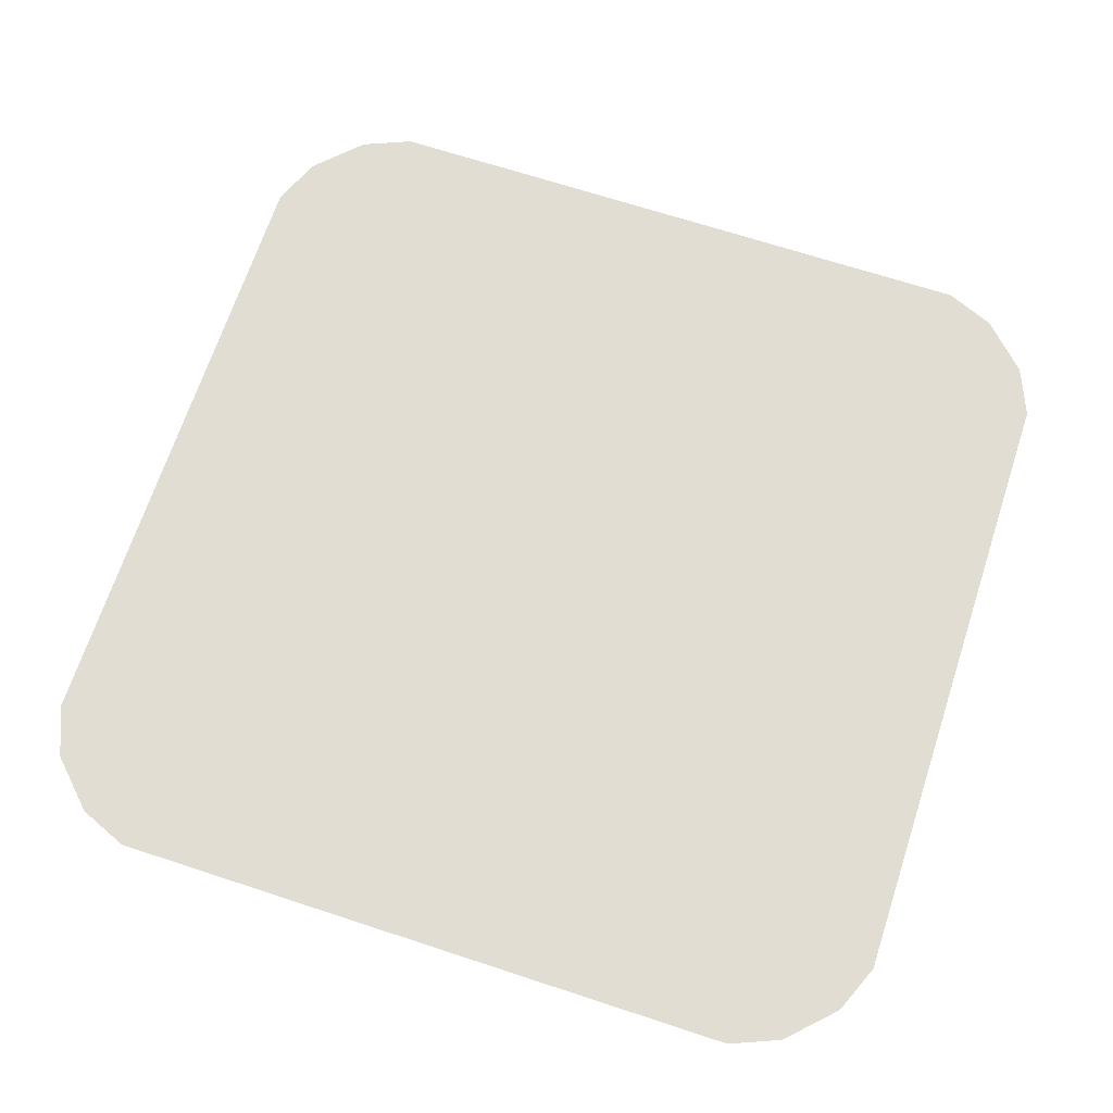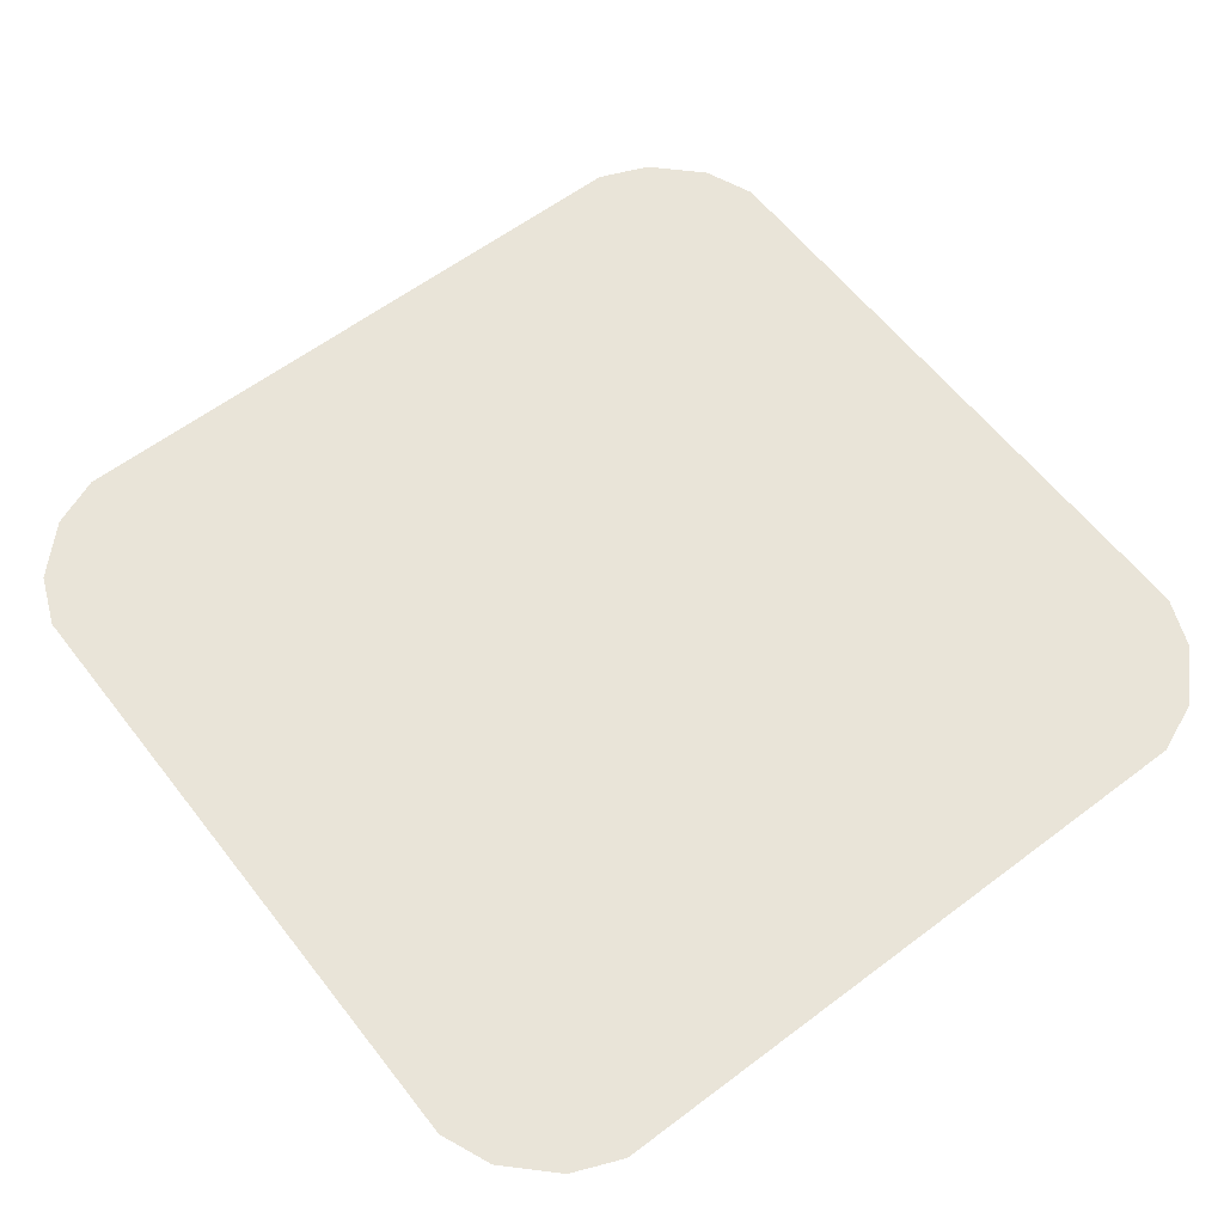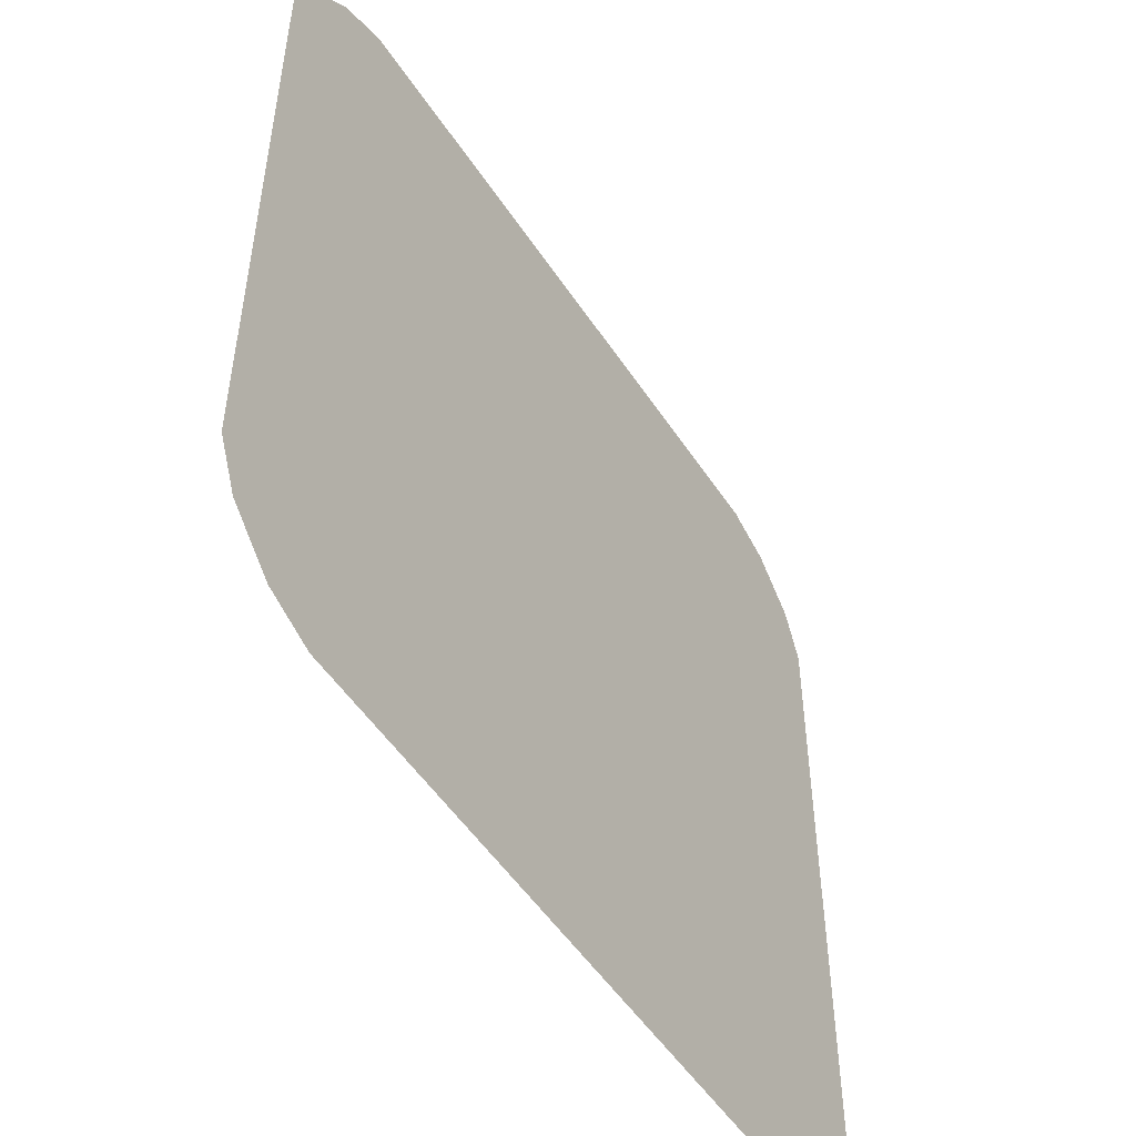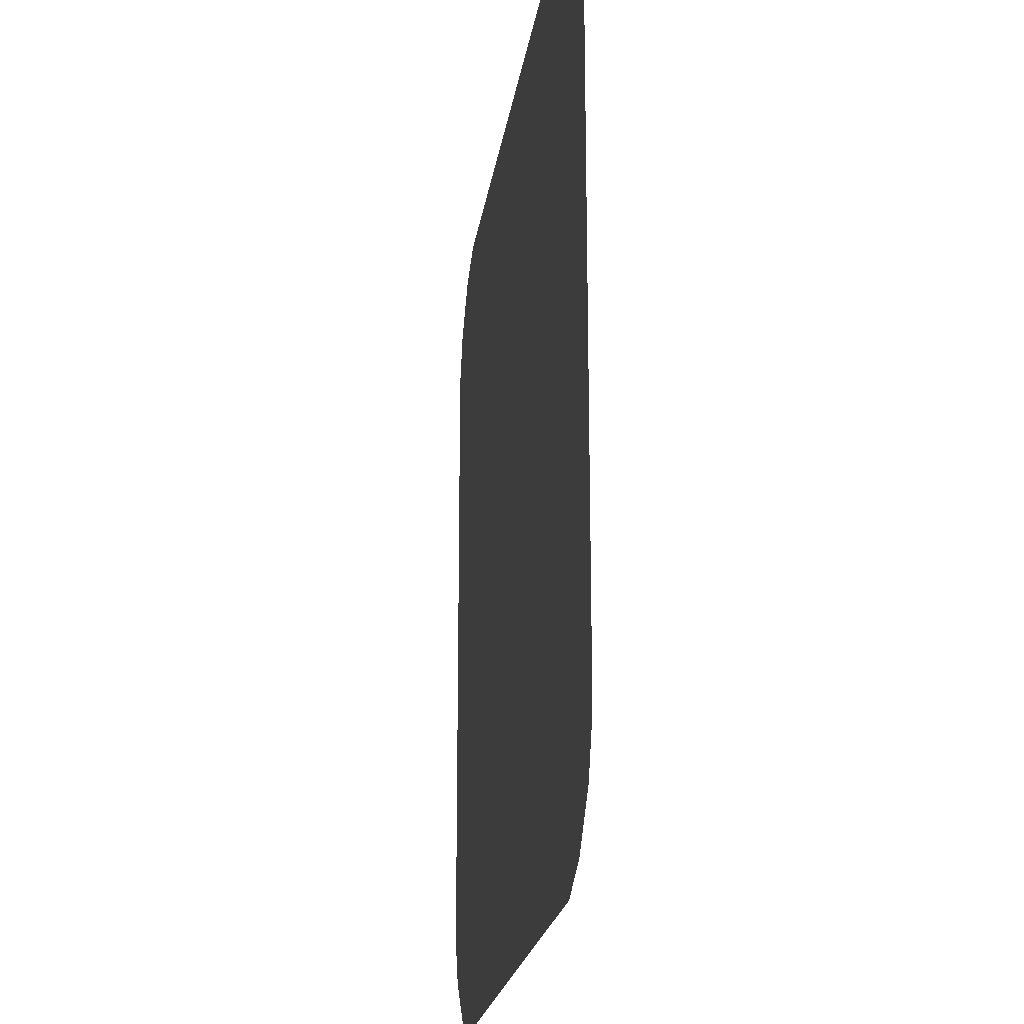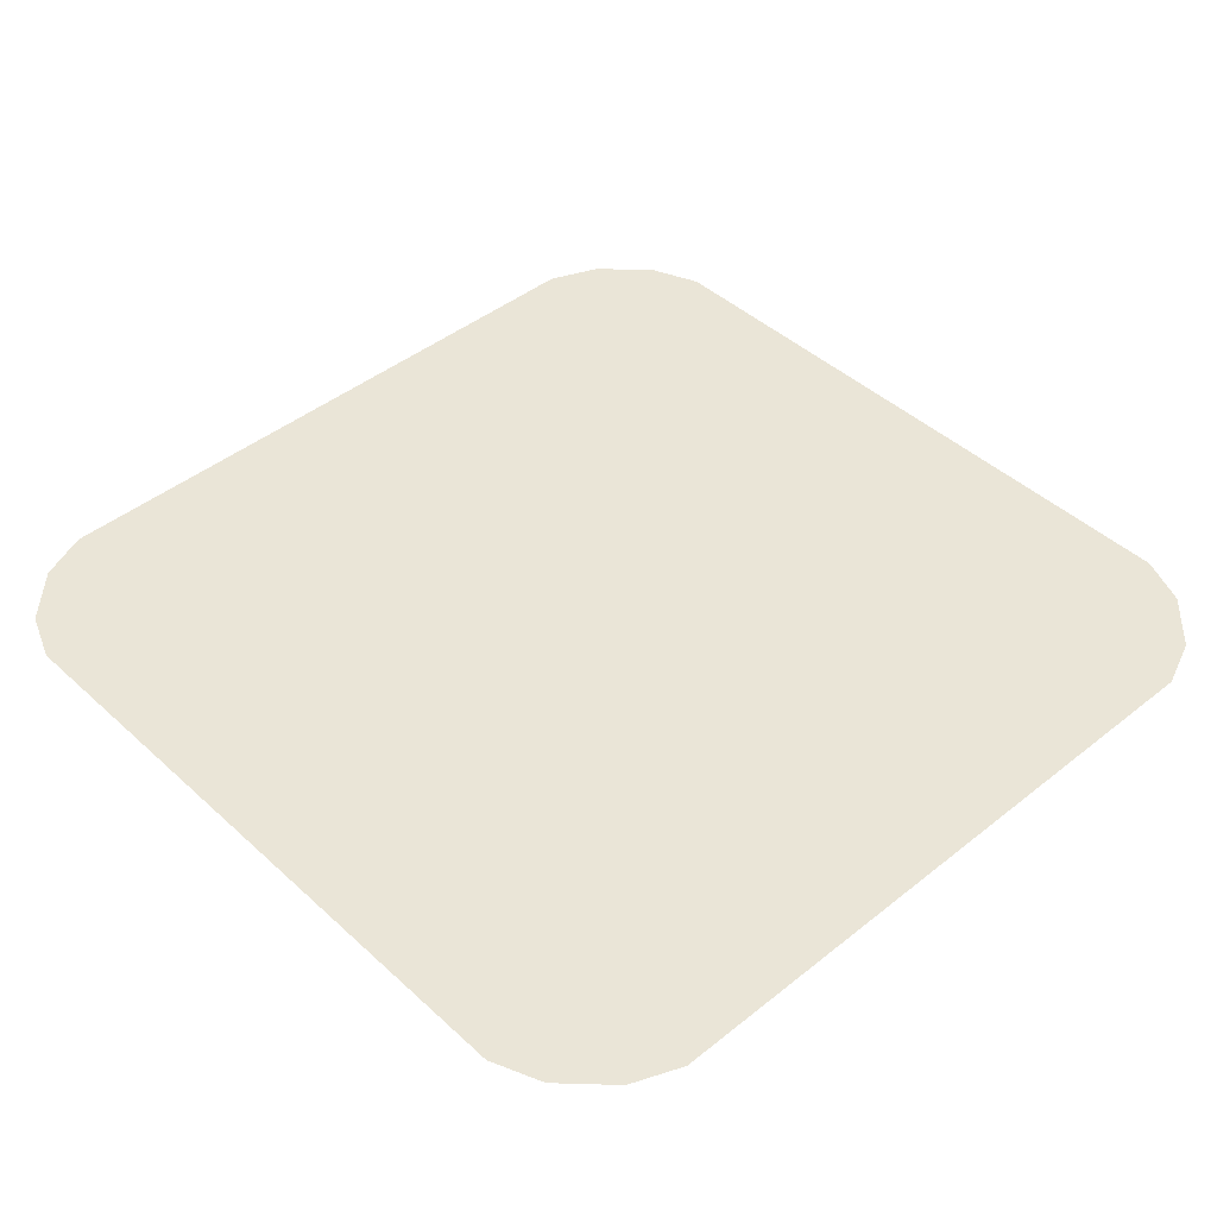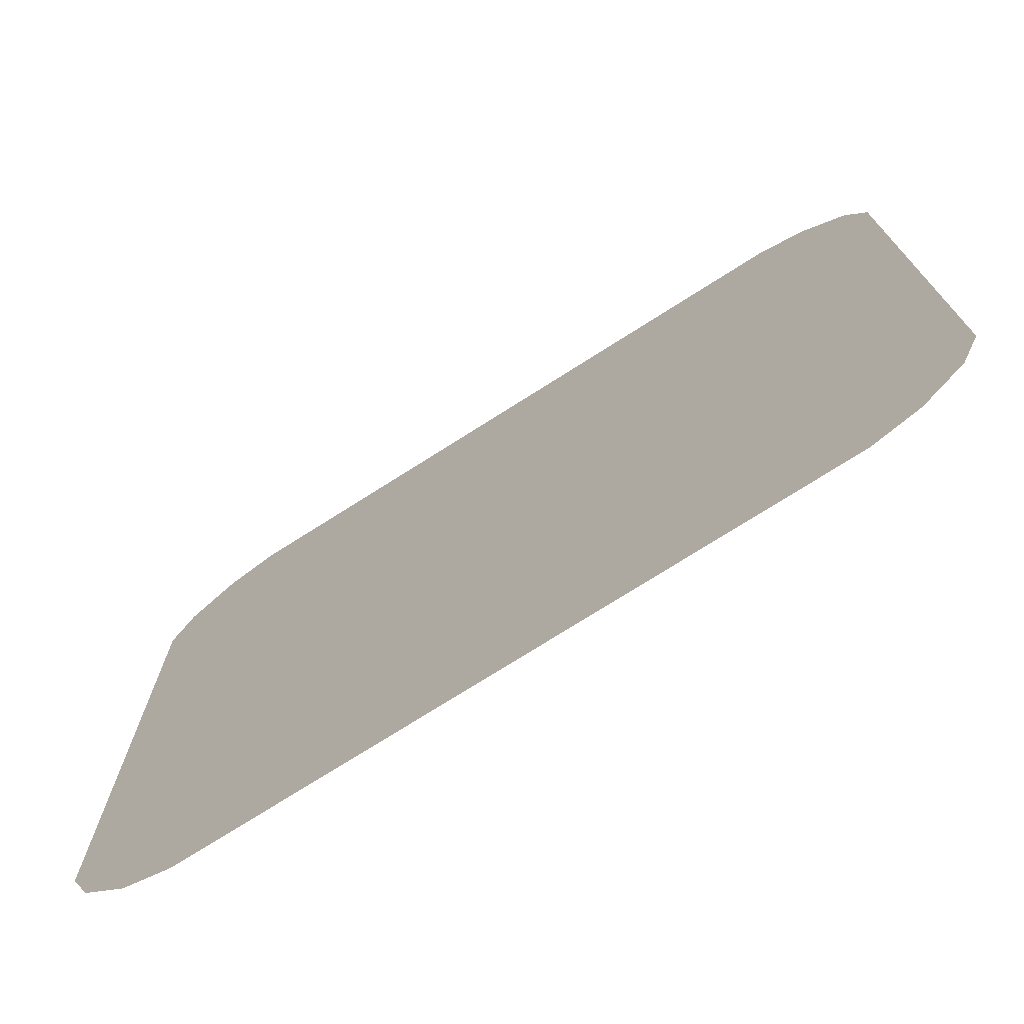
<metadata>
{"format":"obj","ext":"obj","renderer":"f3d","projection":"perspective","resolution":1024,"background":"white","views":[{"elev":68.2,"azim":18.2,"up":"+Z"},{"elev":60.1,"azim":52.3,"up":"+Z"},{"elev":-51.9,"azim":-57.5,"up":"+Y"},{"elev":-20.7,"azim":82.2,"up":"+Y"},{"elev":44.0,"azim":-133.1,"up":"+Z"},{"elev":-74.5,"azim":-147.6,"up":"+Y"}]}
</metadata>
<code>
o Prostokąt.002
v -0.23 -0.3829 0.03122
v -0.2417 -0.378 0.03122
v -0.2525 -0.3673 0.03122
v -0.2574 -0.3555 0.03122
v -0.05165 -0.3555 0.03122
v -0.05652 -0.3673 0.03122
v -0.06729 -0.378 0.03122
v -0.07904 -0.3829 0.03122
v -0.2417 -0.1821 0.03122
v -0.23 -0.1772 0.03122
v -0.2525 -0.1928 0.03122
v -0.2574 -0.2046 0.03122
v -0.07904 -0.1772 0.03122
v -0.06729 -0.1821 0.03122
v -0.05652 -0.1928 0.03122
v -0.05165 -0.2046 0.03122
f 5 13 12
f 12 4 1
f 4 3 1
f 3 2 1
f 1 8 5
f 8 7 5
f 7 6 5
f 5 16 13
f 16 15 13
f 15 14 13
f 13 10 12
f 10 9 12
f 9 11 12
f 12 1 5

</code>
